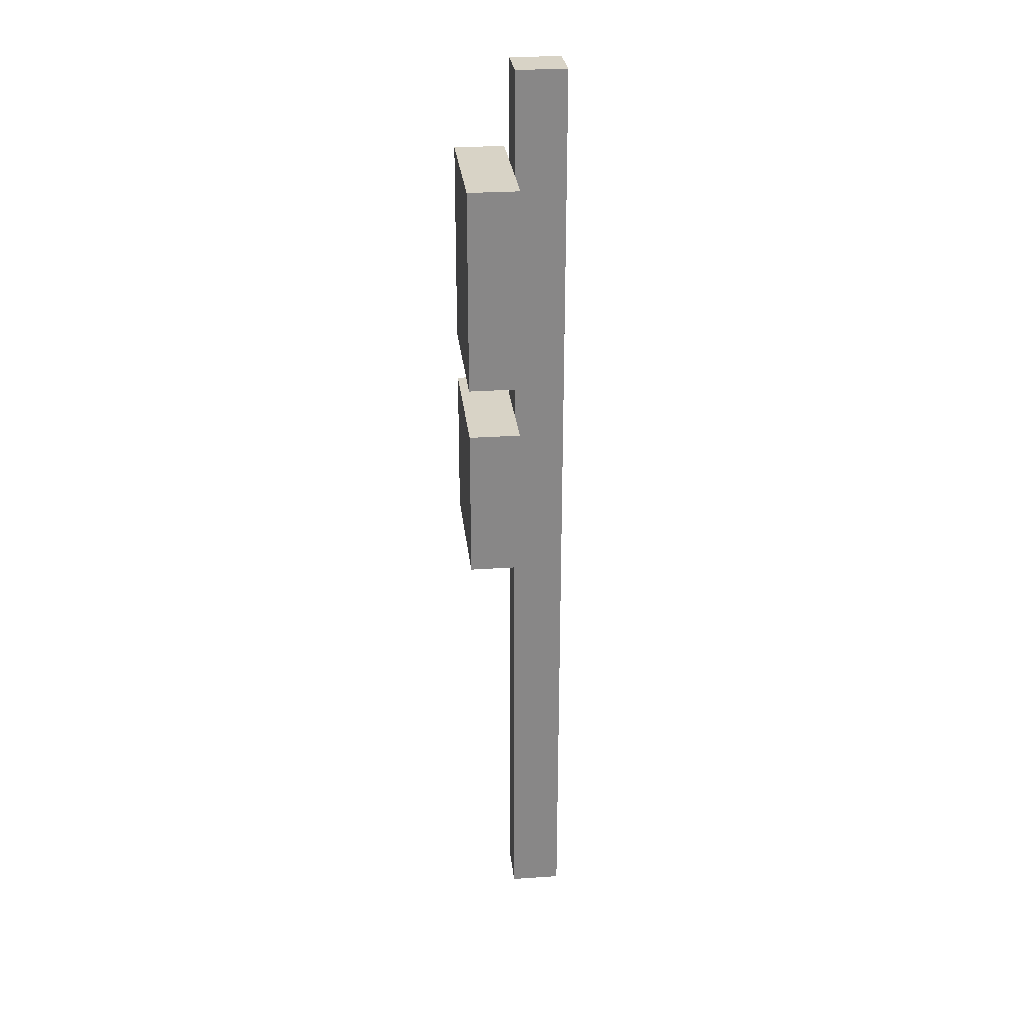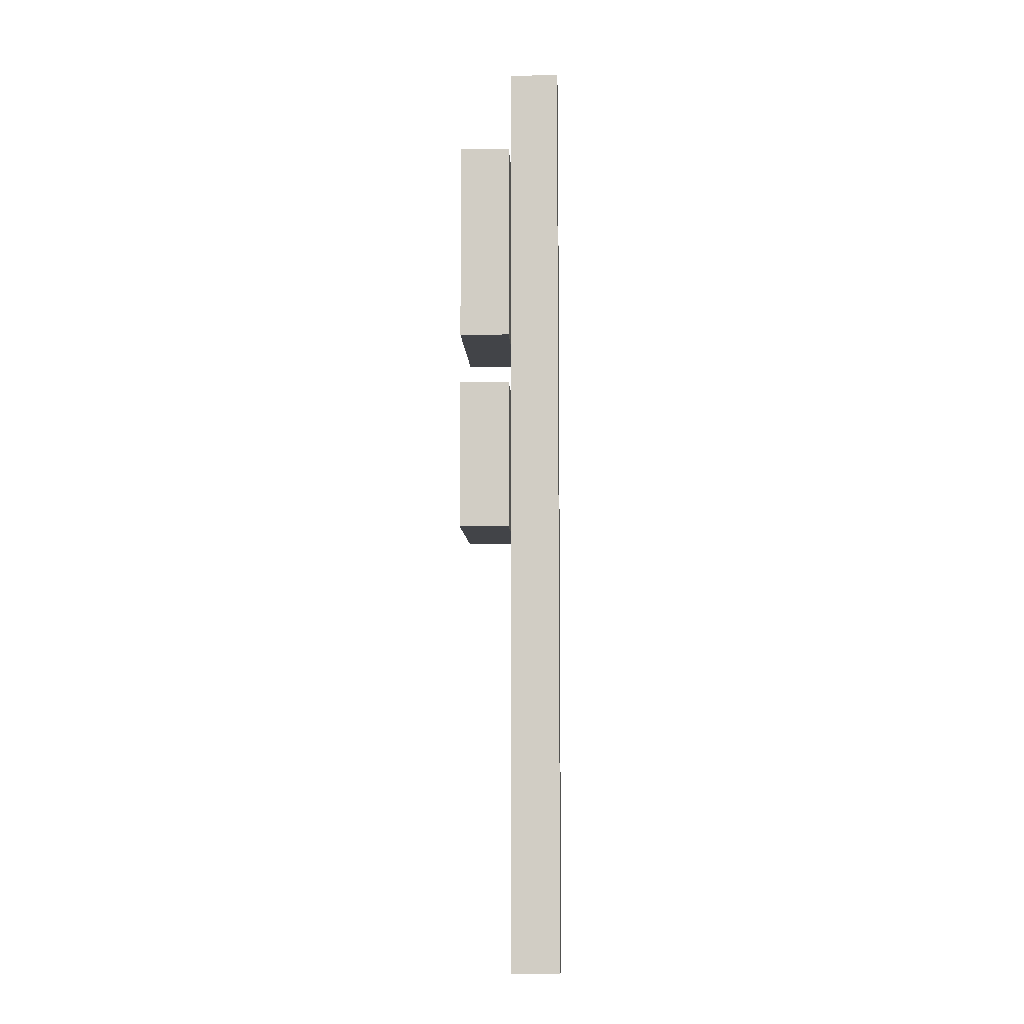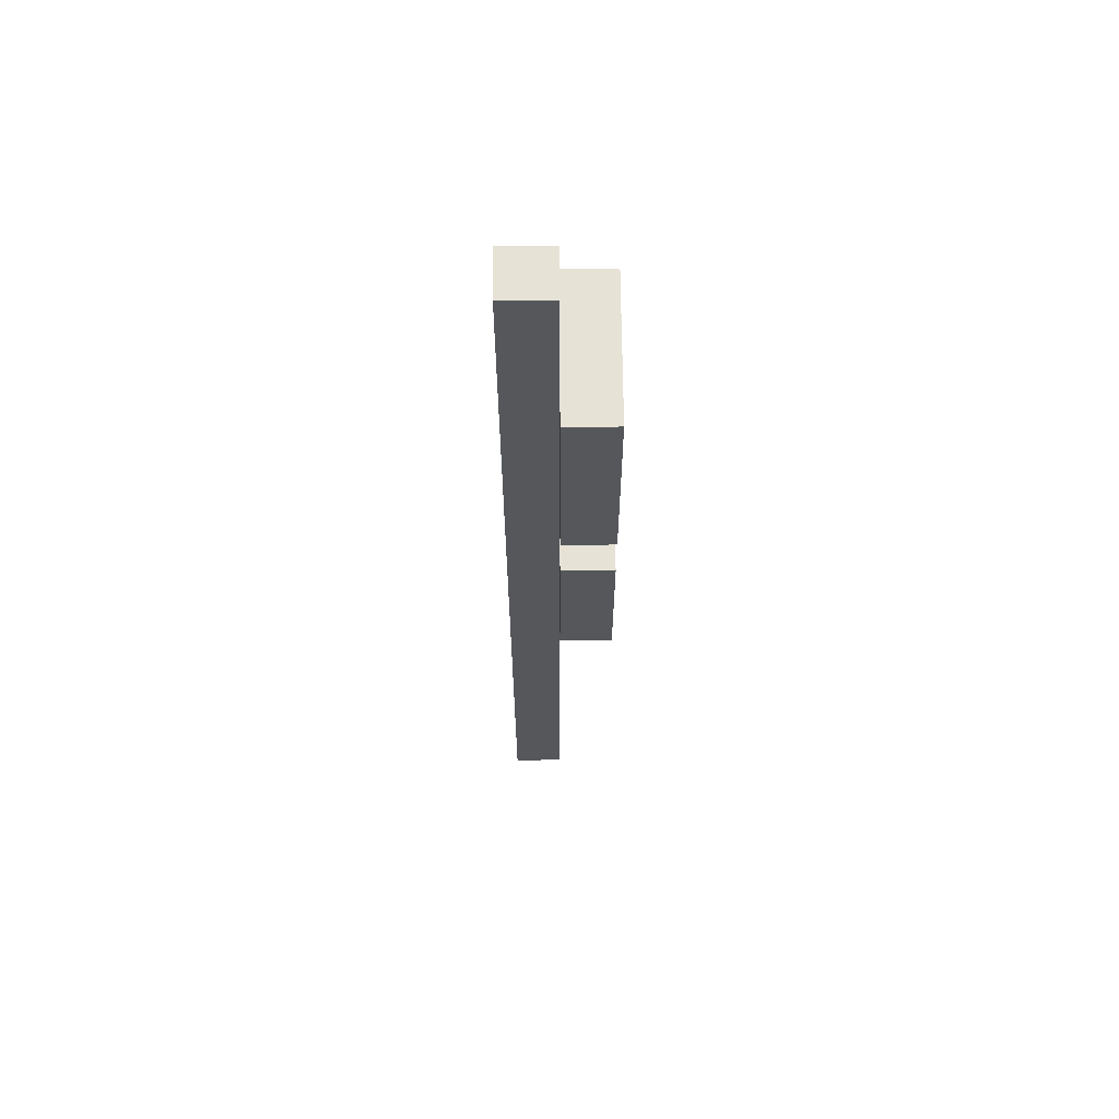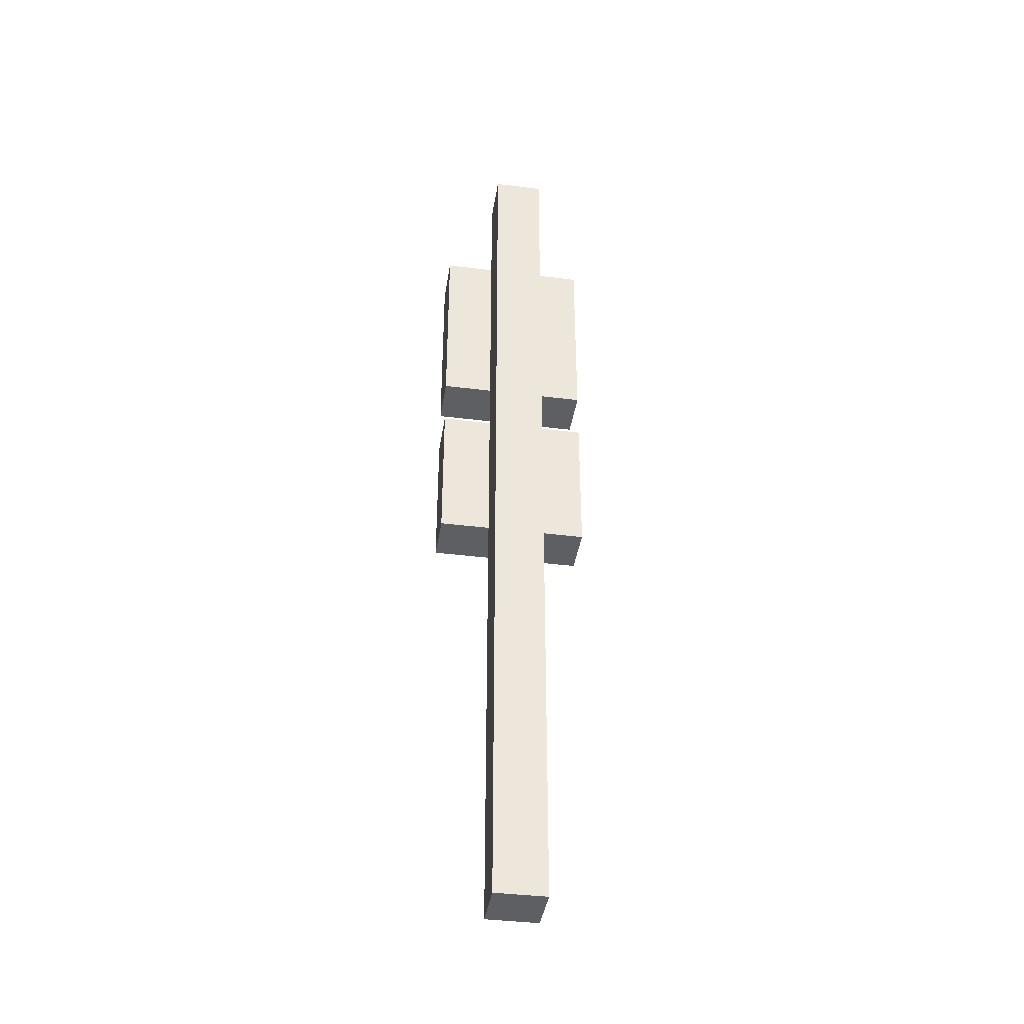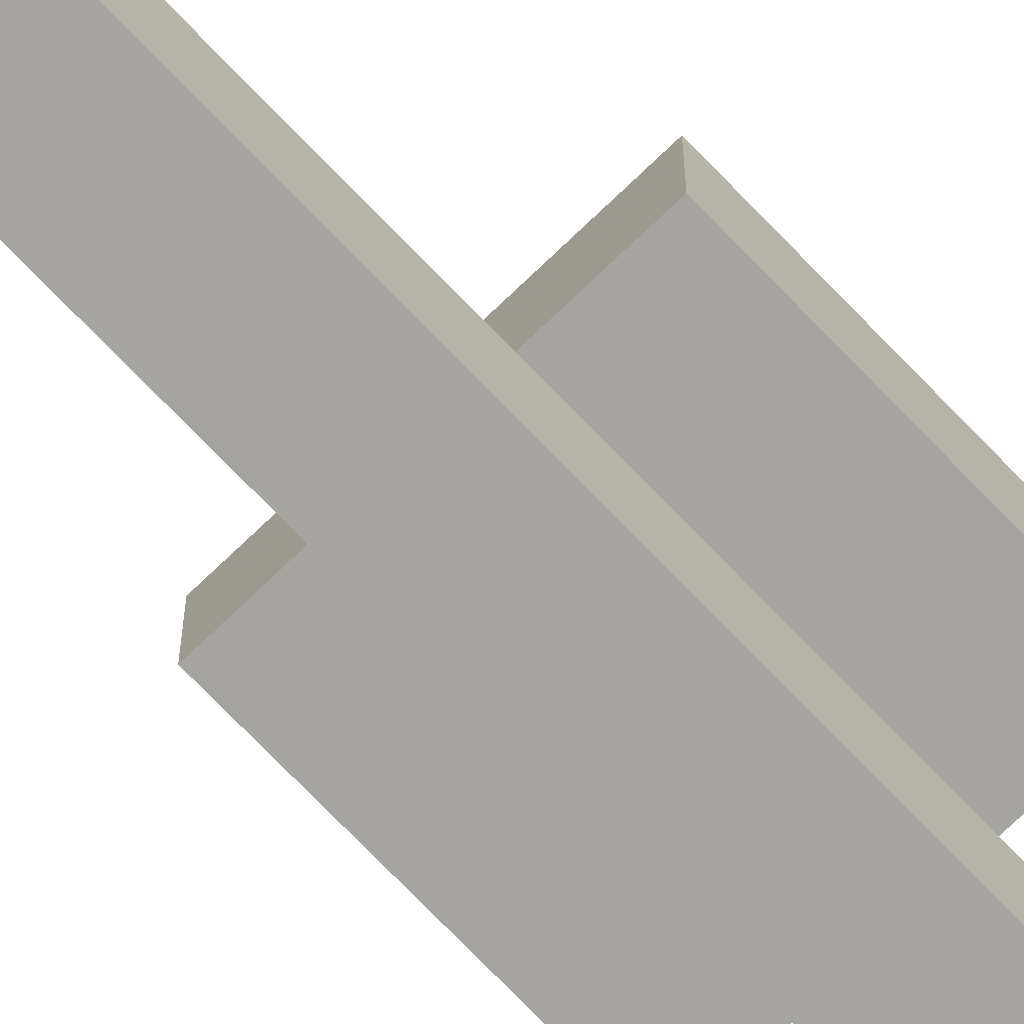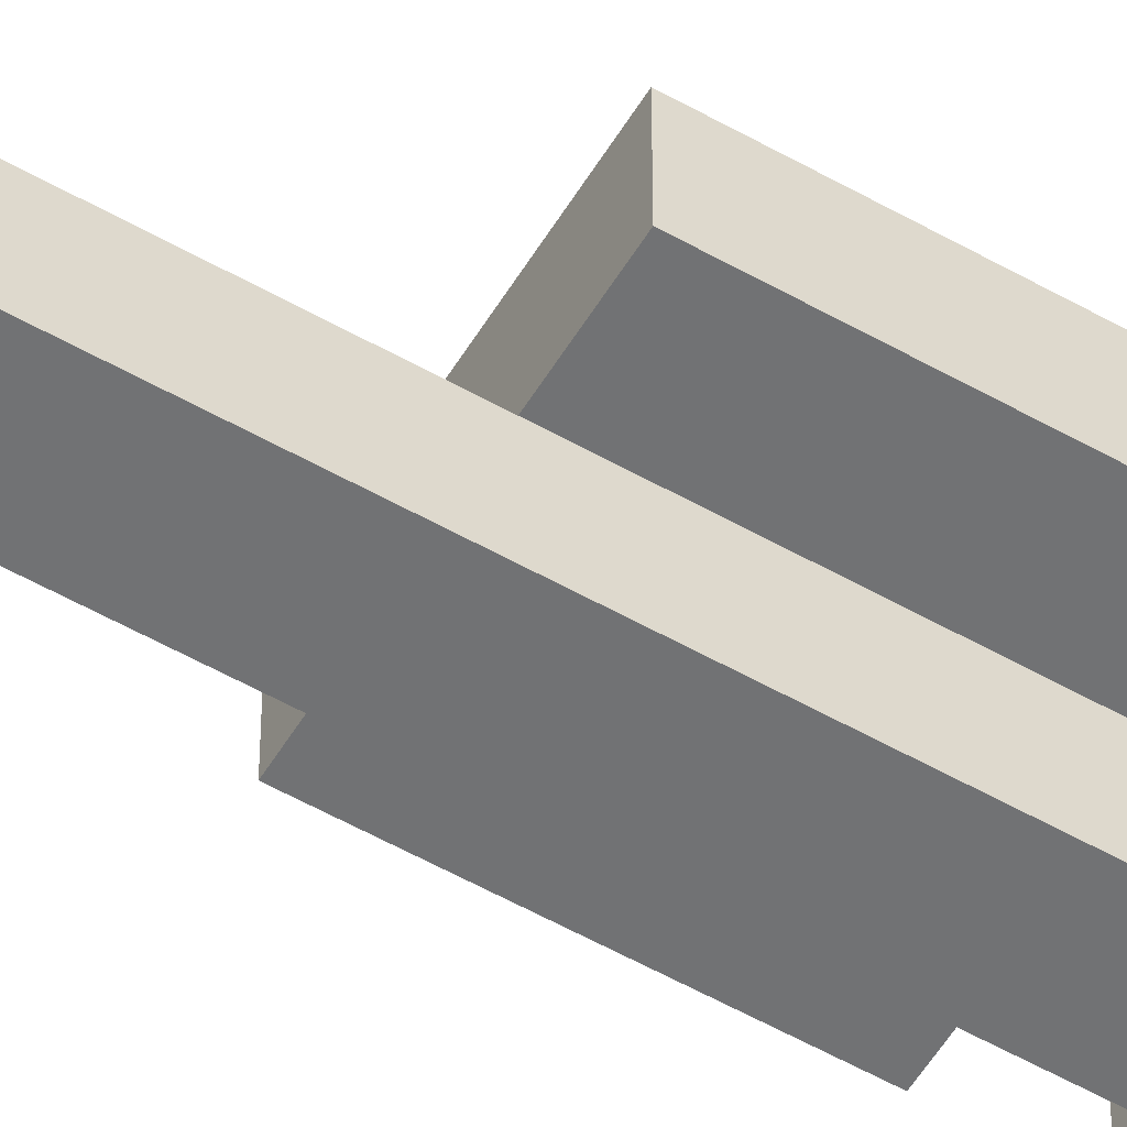
<metadata>
{"format":"obj","ext":"obj","renderer":"f3d","projection":"perspective","resolution":1024,"background":"white","views":[{"elev":27.8,"azim":84.0,"up":"+Y"},{"elev":-8.0,"azim":92.7,"up":"+Y"},{"elev":63.0,"azim":-90.4,"up":"+Y"},{"elev":-40.0,"azim":171.2,"up":"+Y"},{"elev":-73.5,"azim":43.9,"up":"+Z"},{"elev":-55.6,"azim":59.2,"up":"+Z"}]}
</metadata>
<code>
v -1.5 9 1
v -1.5 9 -0
v -1.5 11 1
v -1.5 11 -0
v -1.5 12 1
v -1.5 12 -0
v -1.5 13 1
v -1.5 13 -0
v -1.5 16 1
v -1.5 16 -0
v -1.5 17 1
v -1.5 17 -0
v -0.5 0 -0
v -0.5 0 -1
v -0.5 9 -0
v -0.5 11 -0
v -0.5 12 -0
v -0.5 13 -0
v -0.5 16 -0
v -0.5 17 -0
v -0.5 19 -0
v -0.5 19 -1
v 0.5 0 -0
v 0.5 0 -1
v 0.5 9 -0
v 0.5 11 -0
v 0.5 12 -0
v 0.5 13 -0
v 0.5 16 -0
v 0.5 17 -0
v 0.5 19 -0
v 0.5 19 -1
v 1.5 9 1
v 1.5 9 -0
v 1.5 11 1
v 1.5 11 -0
v 1.5 12 1
v 1.5 12 -0
v 1.5 13 1
v 1.5 13 -0
v 1.5 16 1
v 1.5 16 -0
v 1.5 17 1
v 1.5 17 -0
v -1.5 9 1
v -1.5 11 1
v -1.5 12 1
v -1.5 13 1
v -1.5 16 1
v -1.5 17 1
v -0.5 16 1
v -0.5 17 1
v 1.5 9 1
v 1.5 11 1
v 1.5 12 1
v 1.5 13 1
v 1.5 16 1
v 1.5 17 1
v -0.5 0 -0
v -0.5 9 -0
v -0.5 12 -0
v -0.5 13 -0
v -0.5 17 -0
v -0.5 19 -0
v 0.5 0 -0
v 0.5 9 -0
v 0.5 12 -0
v 0.5 13 -0
v 0.5 17 -0
v 0.5 19 -0
v -1.5 9 -0
v -1.5 11 -0
v -1.5 12 -0
v -1.5 13 -0
v -1.5 16 -0
v -1.5 17 -0
v -0.5 9 -0
v -0.5 11 -0
v -0.5 12 -0
v -0.5 13 -0
v -0.5 16 -0
v -0.5 17 -0
v 0.5 9 -0
v 0.5 11 -0
v 0.5 12 -0
v 0.5 13 -0
v 0.5 16 -0
v 0.5 17 -0
v 1.5 9 -0
v 1.5 11 -0
v 1.5 12 -0
v 1.5 13 -0
v 1.5 16 -0
v 1.5 17 -0
v -0.5 0 -1
v -0.5 19 -1
v 0.5 0 -1
v 0.5 19 -1
v -0.5 0 -0
v 0.5 0 -0
v -0.5 0 -1
v 0.5 0 -1
v -1.5 9 1
v 1.5 9 1
v -1.5 9 -0
v -0.5 9 -0
v 0.5 9 -0
v 1.5 9 -0
v -1.5 13 1
v 1.5 13 1
v -1.5 13 -0
v -0.5 13 -0
v 0.5 13 -0
v 1.5 13 -0
v -1.5 12 1
v 1.5 12 1
v -1.5 12 -0
v -0.5 12 -0
v 0.5 12 -0
v 1.5 12 -0
v -1.5 17 1
v -0.5 17 1
v 1.5 17 1
v -1.5 17 -0
v -0.5 17 -0
v 0.5 17 -0
v 1.5 17 -0
v -0.5 19 -0
v 0.5 19 -0
v -0.5 19 -1
v 0.5 19 -1
f 3 2 1
f 4 2 3
f 5 4 3
f 6 4 5
f 9 8 7
f 10 8 9
f 11 10 9
f 12 10 11
f 15 14 13
f 16 14 15
f 17 14 16
f 18 14 17
f 19 14 18
f 20 14 19
f 21 14 20
f 22 14 21
f 23 24 25
f 25 24 26
f 26 24 27
f 27 24 28
f 28 24 29
f 29 24 30
f 30 24 31
f 31 24 32
f 33 34 35
f 35 34 36
f 35 36 37
f 37 36 38
f 39 40 41
f 41 40 42
f 41 42 43
f 43 42 44
f 51 49 48
f 51 50 49
f 52 50 51
f 53 46 45
f 54 47 46
f 54 46 53
f 55 47 54
f 56 51 48
f 57 52 51
f 57 51 56
f 58 52 57
f 65 60 59
f 66 60 65
f 67 62 61
f 68 62 67
f 69 64 63
f 70 64 69
f 71 72 77
f 72 73 78
f 77 72 78
f 78 73 79
f 74 75 80
f 75 76 81
f 80 75 81
f 81 76 82
f 83 84 89
f 84 85 90
f 89 84 90
f 90 85 91
f 86 87 92
f 87 88 93
f 92 87 93
f 93 88 94
f 95 96 97
f 97 96 98
f 101 100 99
f 102 100 101
f 105 104 103
f 106 104 105
f 107 104 106
f 108 104 107
f 111 110 109
f 112 110 111
f 113 110 112
f 114 110 113
f 115 116 117
f 117 116 118
f 118 116 119
f 119 116 120
f 121 122 124
f 122 123 125
f 124 122 125
f 125 123 126
f 126 123 127
f 128 129 130
f 130 129 131

</code>
